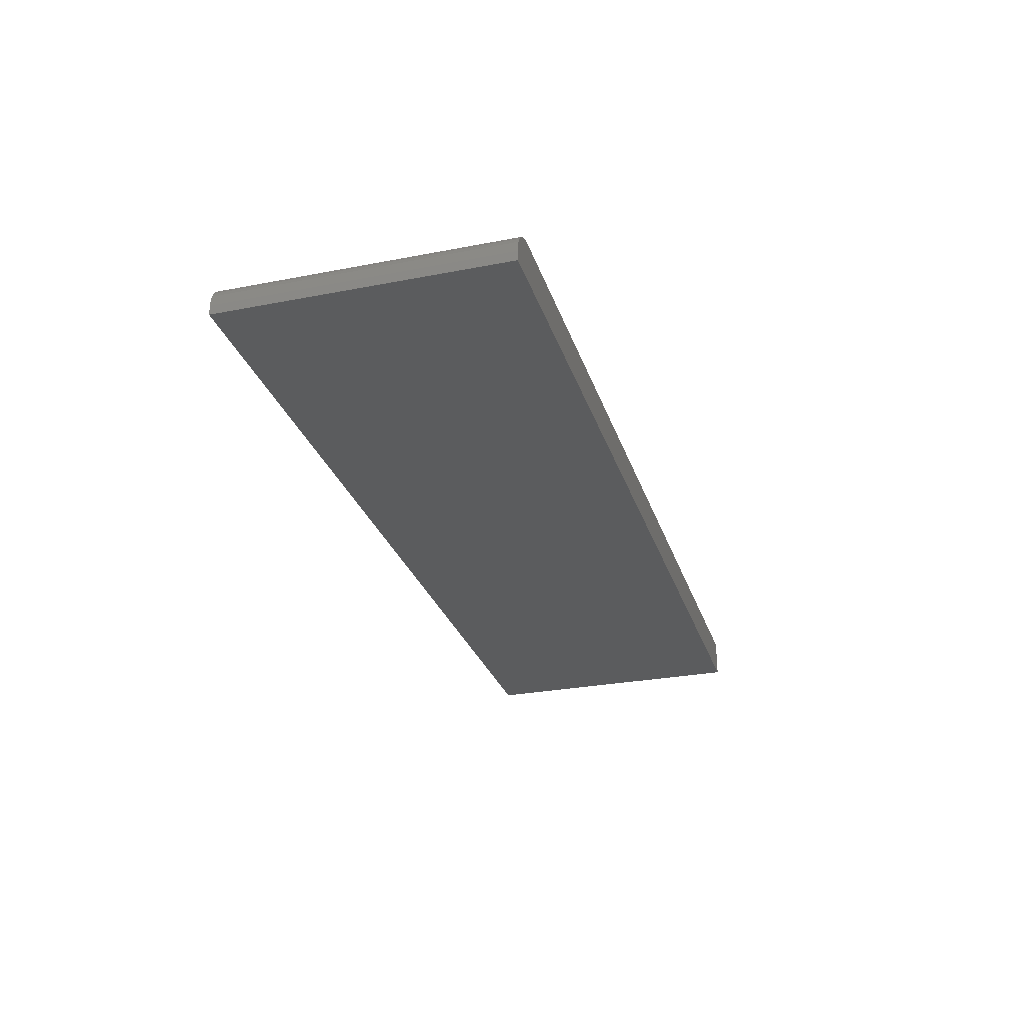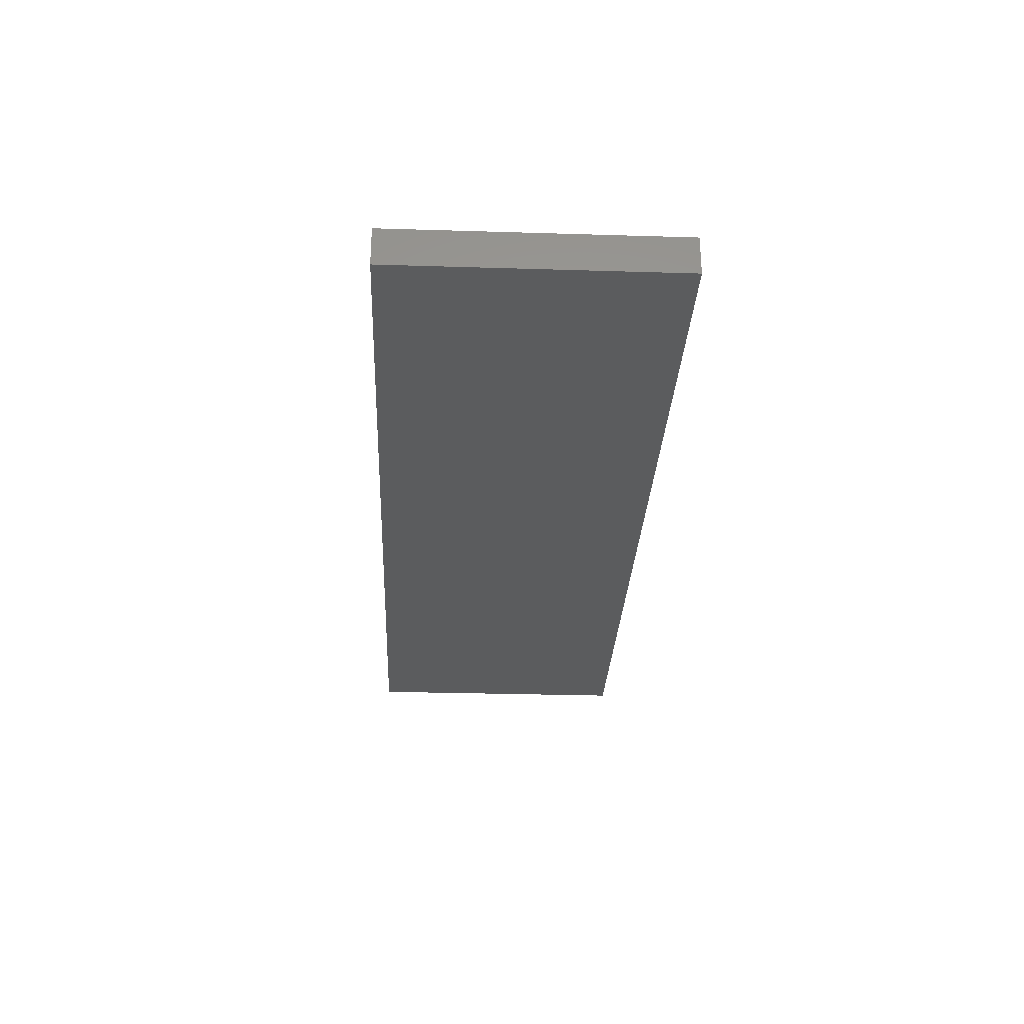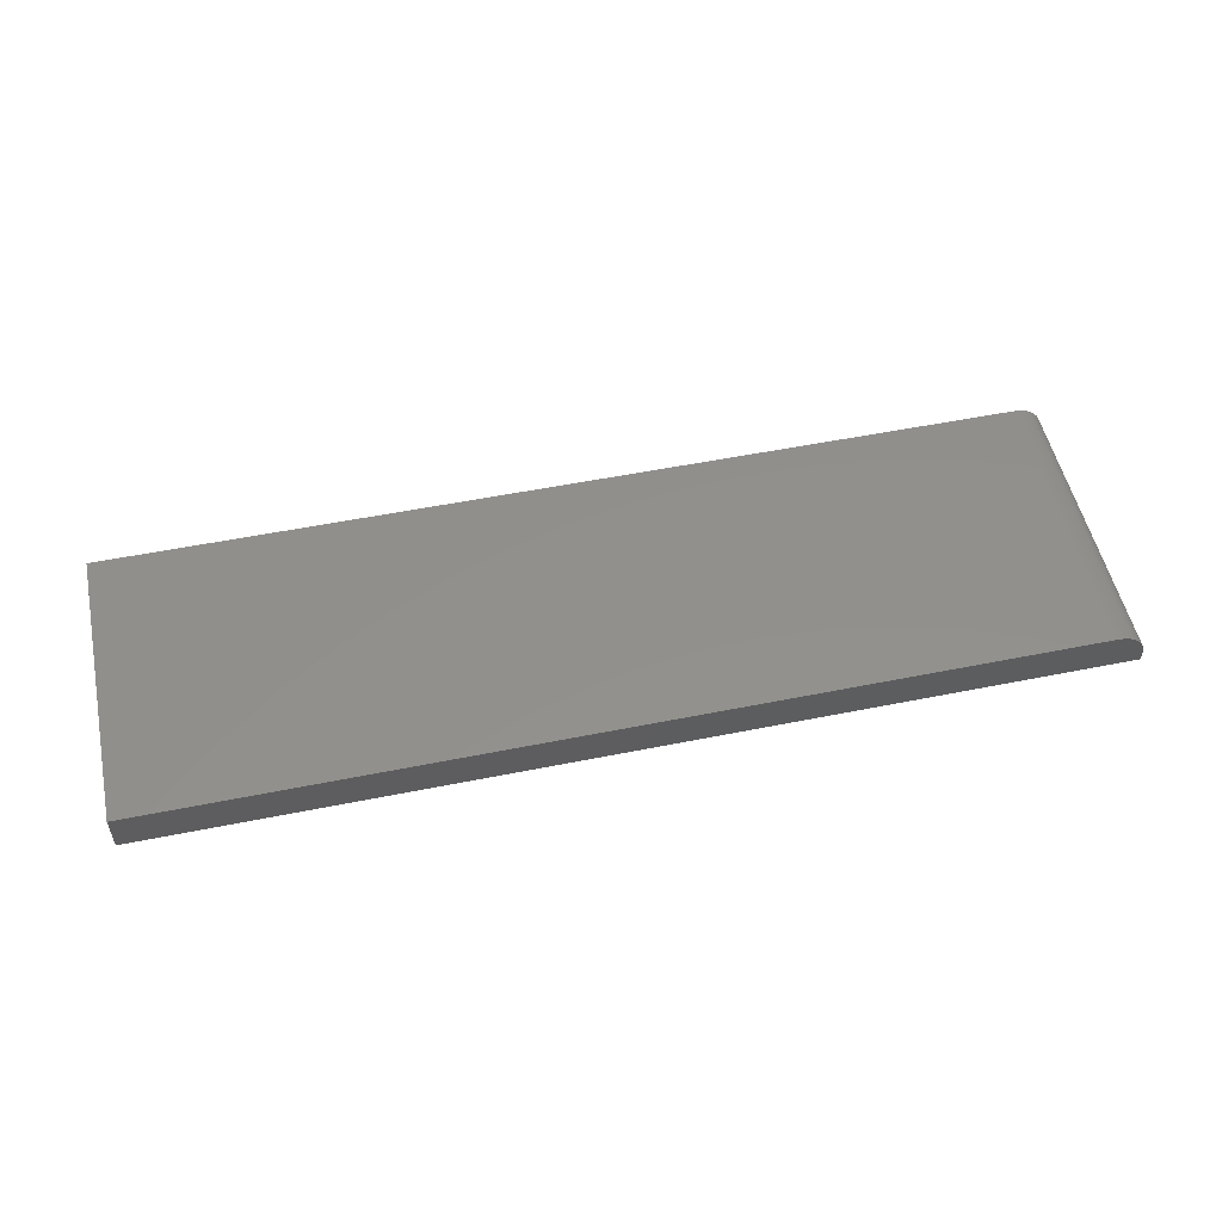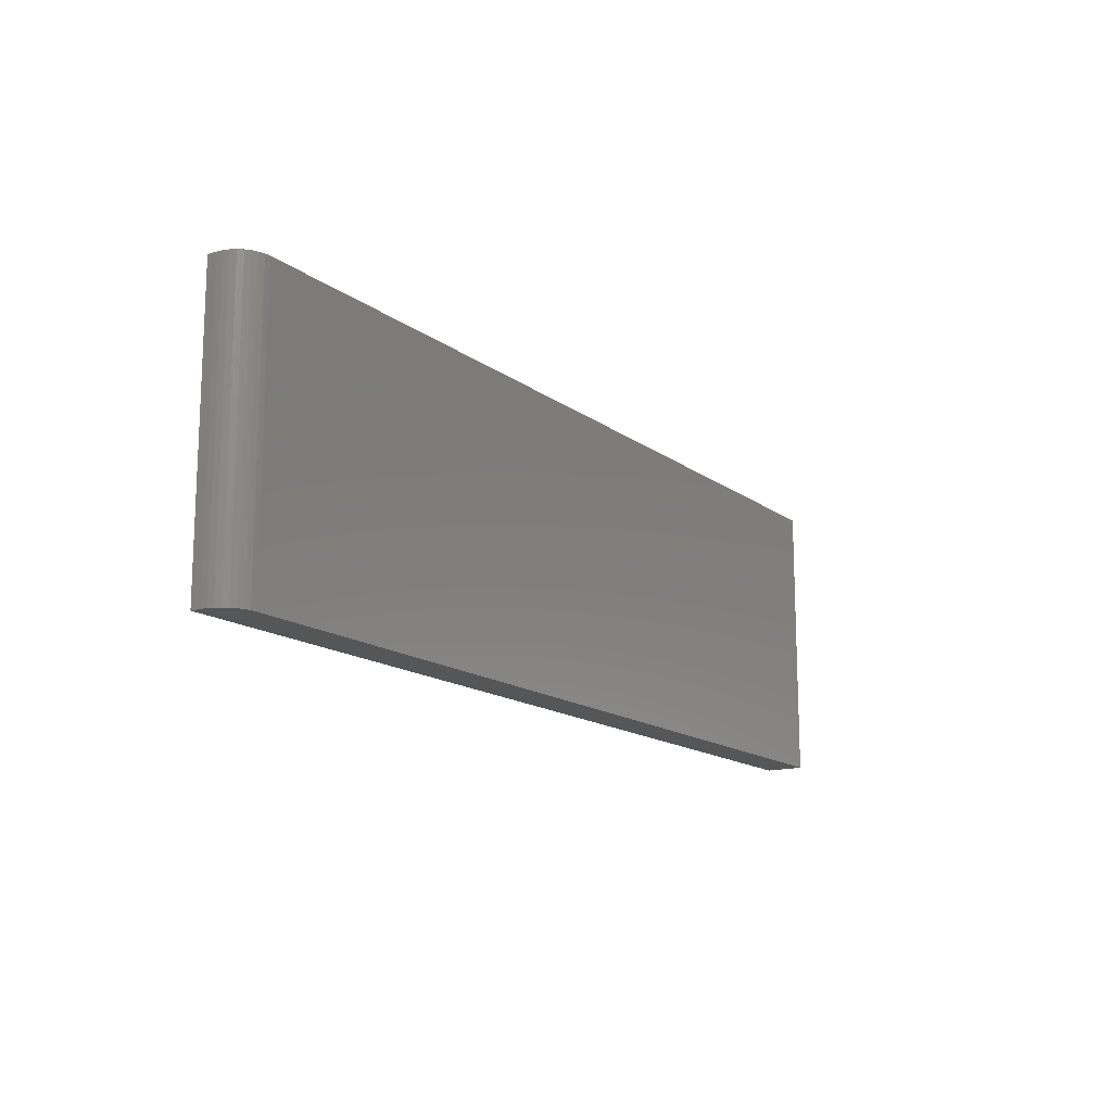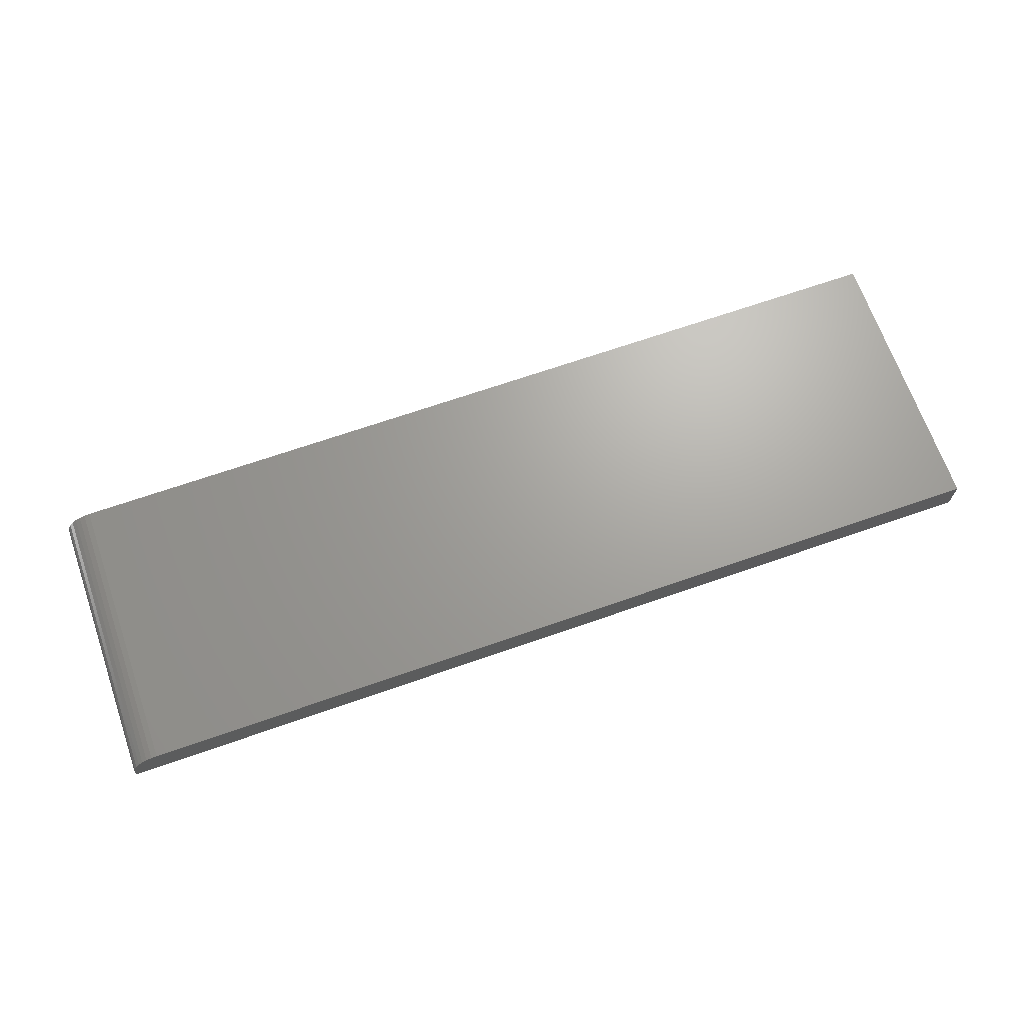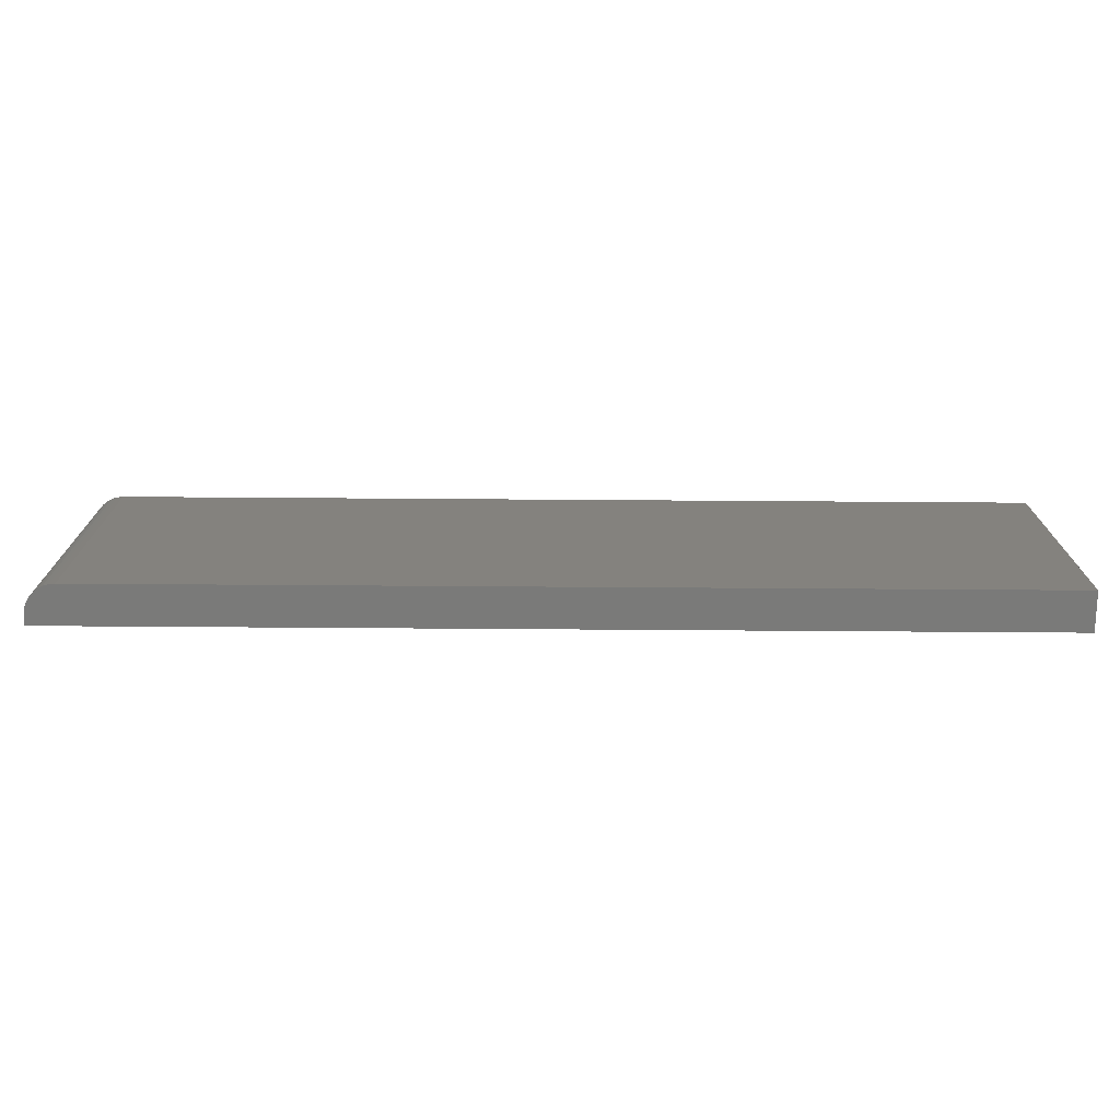
<metadata>
{"format":"stl","ext":"stl","renderer":"f3d","projection":"perspective","resolution":1024,"background":"white","views":[{"elev":-28.1,"azim":-73.6,"up":"+Z"},{"elev":-28.9,"azim":87.4,"up":"+Z"},{"elev":53.0,"azim":167.8,"up":"+Z"},{"elev":-14.8,"azim":-56.9,"up":"+Y"},{"elev":68.0,"azim":-19.3,"up":"+Z"},{"elev":-72.9,"azim":-0.4,"up":"+Y"}]}
</metadata>
<code>
# stl→obj: 24 verts, 44 faces
v -0.7266 0 0.03125
v 0 0 0.03125
v -0.7266 0.2289 0.03125
v 0 0.2289 0.03125
v -0.75 0.2289 0.007812
v -0.75 0.2289 0
v -0.75 0 0.007812
v -0.75 0 0
v -0.7495 0.2289 0.01238
v -0.7482 0.2289 0.01678
v -0.7461 0.2289 0.02083
v -0.7431 0.2289 0.02439
v -0.7396 0.2289 0.0273
v -0.7355 0.2289 0.02947
v -0.7311 0.2289 0.0308
v 0 0.2289 0
v -0.7461 0 0.02083
v -0.7355 0 0.02947
v -0.7396 0 0.0273
v -0.7431 0 0.02439
v -0.7311 0 0.0308
v -0.7482 0 0.01678
v -0.7495 0 0.01238
v 0 0 0
f 1 2 3
f 3 2 4
f 5 6 7
f 7 6 8
f 5 9 10
f 6 5 10
f 6 10 11
f 6 11 12
f 6 12 13
f 6 13 14
f 6 14 15
f 6 15 3
f 6 3 4
f 6 4 16
f 17 18 19
f 17 19 20
f 21 18 17
f 21 17 22
f 21 22 23
f 21 23 7
f 21 7 8
f 21 8 1
f 1 8 2
f 2 8 24
f 5 7 9
f 9 7 23
f 9 23 10
f 10 23 22
f 10 22 11
f 11 22 17
f 11 17 12
f 12 17 20
f 12 20 13
f 13 20 19
f 13 19 14
f 14 19 18
f 14 18 15
f 15 18 21
f 15 21 3
f 3 21 1
f 8 6 24
f 24 6 16
f 2 24 4
f 4 24 16

</code>
